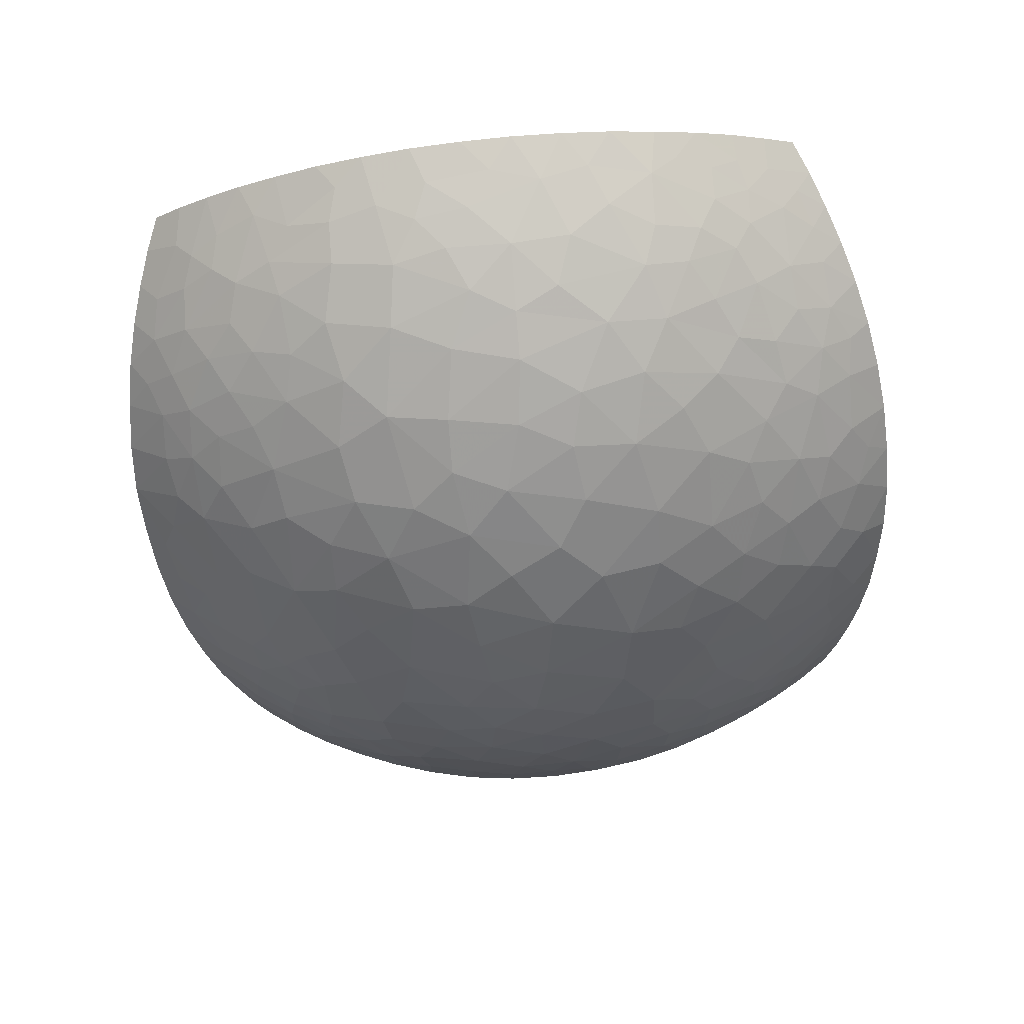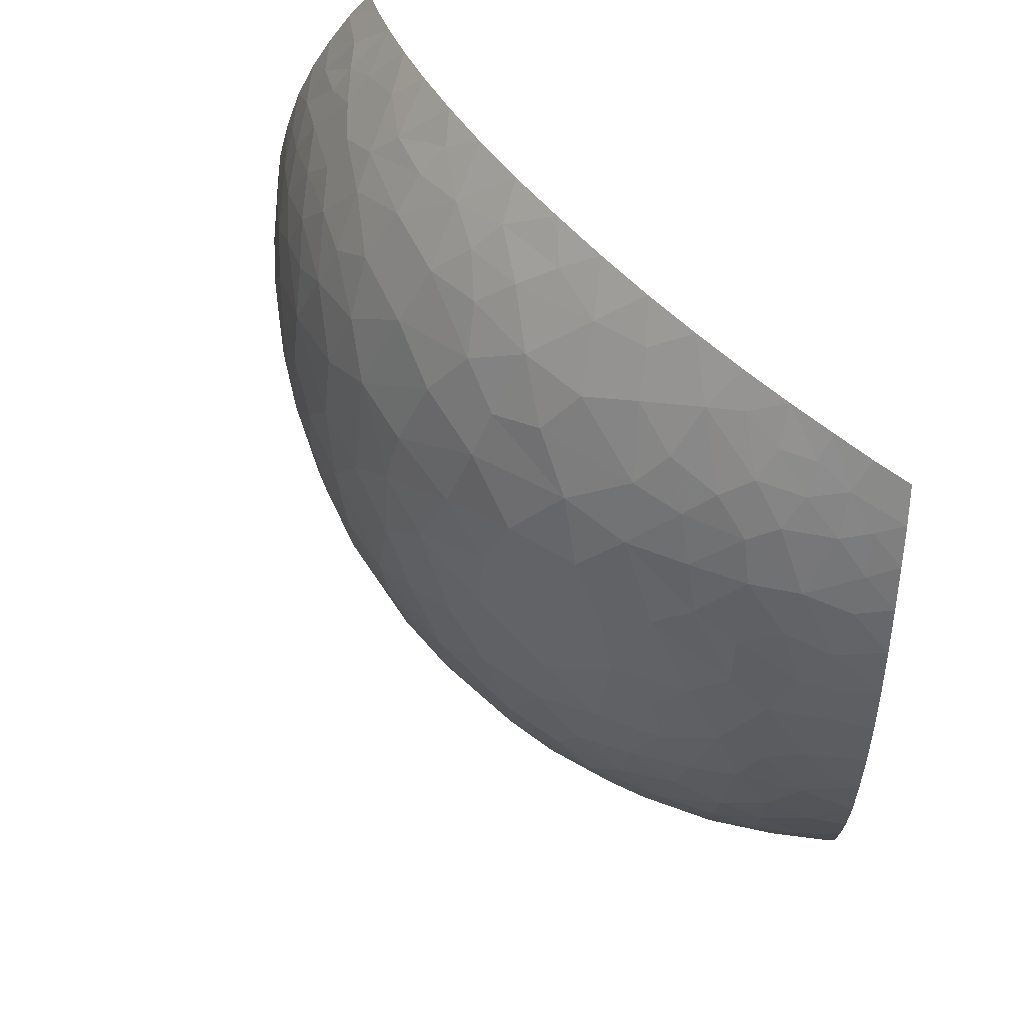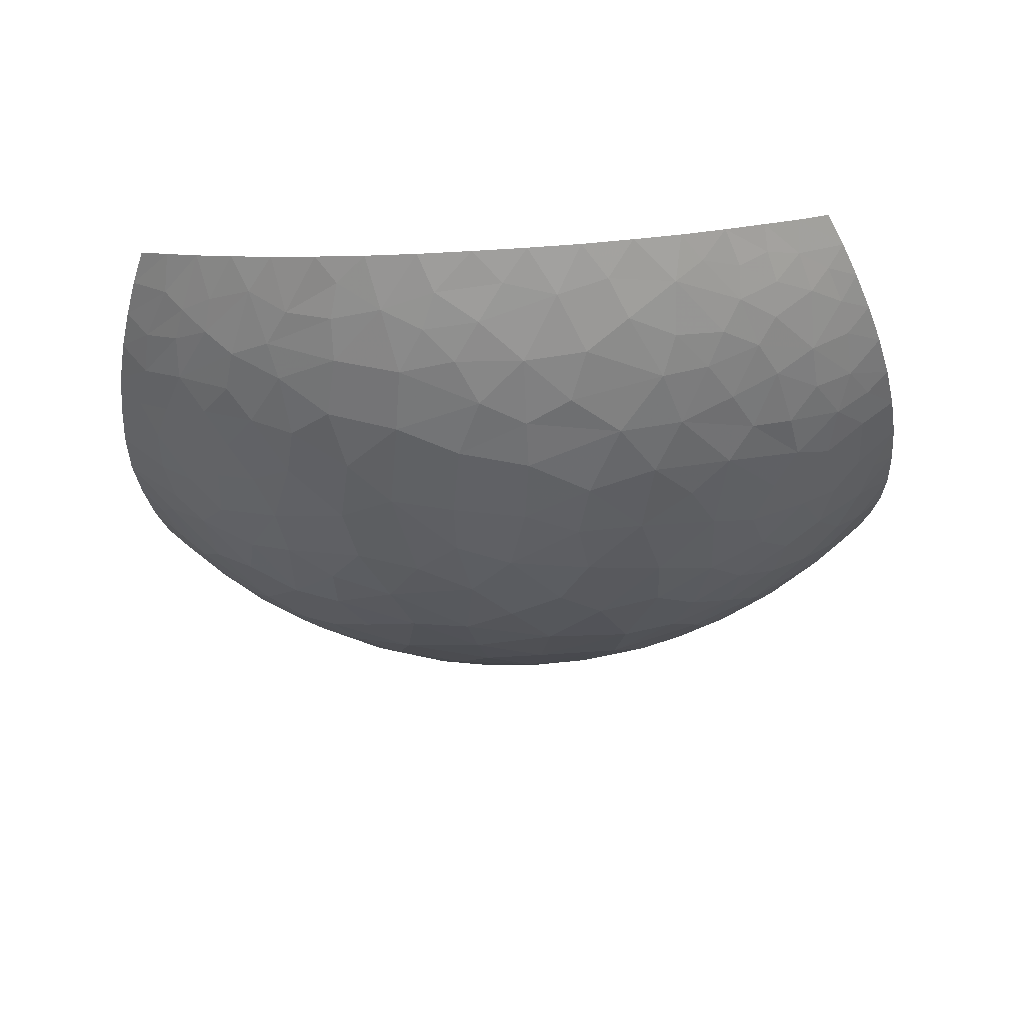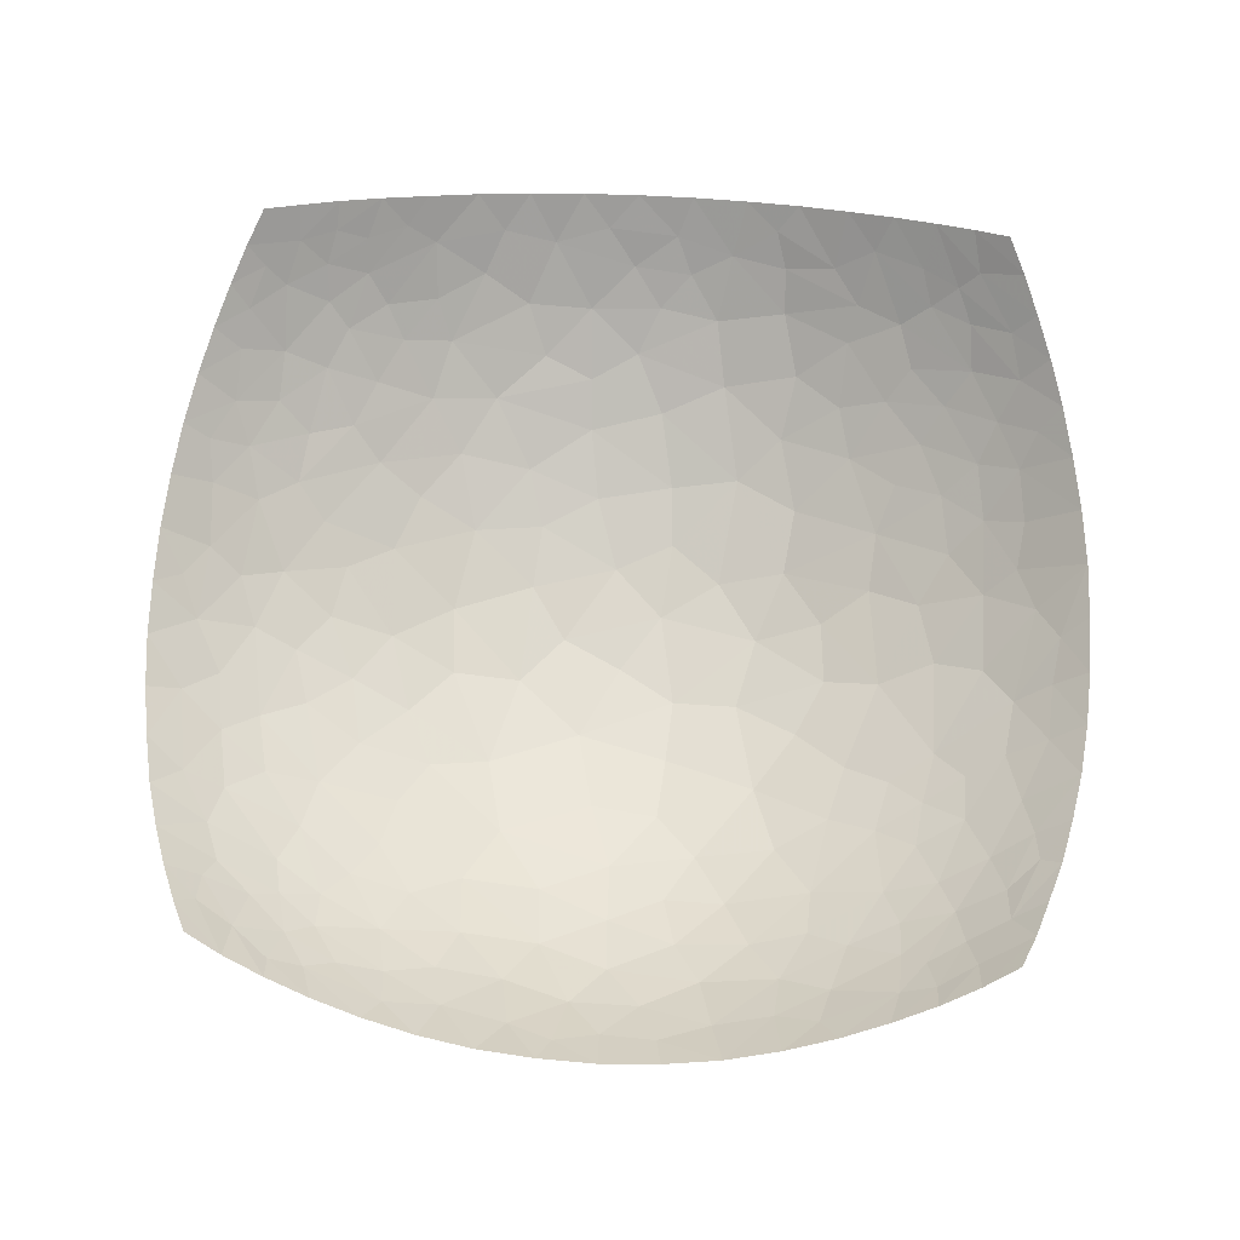
<metadata>
{"format":"obj","ext":"obj","renderer":"f3d","projection":"perspective","resolution":1024,"background":"white","views":[{"elev":-57.3,"azim":-172.7,"up":"+Z"},{"elev":59.4,"azim":-130.8,"up":"+Y"},{"elev":-29.2,"azim":-174.8,"up":"+Z"},{"elev":67.6,"azim":2.5,"up":"+Z"}]}
</metadata>
<code>
v -0.1443 -0.1443 0.1057
v 0.1443 -0.1443 0.1057
v 0.1443 0.1443 0.1057
v -0.1443 0.1443 0.1057
v 4.083e-06 -5.93e-06 4.585e-05
v -0.1767 -9.661e-05 0.07323
v -6.865e-06 -0.177 0.07317
v 0.1767 0.0002505 0.07327
v 1.458e-05 0.1768 0.07319
v 0.1021 -0.102 0.04593
v -0.102 0.102 0.04599
v 0.1021 0.102 0.04591
v -9.615e-06 -0.1118 0.02648
v 0.08339 -0.1667 0.08331
v 0.1667 -0.08329 0.08333
v 0.1471 -0.04904 0.05392
v 0.1287 -0.1286 0.07848
v 0.1393 -0.09286 0.06427
v 0.1742 -0.04356 0.07581
v 0.1638 -0.02334 0.06288
v 0.1617 -0.04621 0.0652
v 0.1514 -0.06986 0.06369
v 0.1546 -0.08557 0.07336
v 0.1559 -0.117 0.09385
v 0.171 -0.06411 0.07906
v 0.1436 -0.1083 0.07667
v 0.1436 -0.1217 0.08588
v 0.1171 -0.1563 0.09371
v 0.1504 -0.1314 0.09977
v 0.1314 -0.1399 0.09002
v 0.1314 -0.1506 0.09953
v 0.176 -0.02216 0.07387
v 0.1668 0.08343 0.08318
v 0.1168 0.02061 0.03019
v 0.1403 -0.01113 0.04329
v 0.1505 -0.02676 0.05195
v 0.159 0.009252 0.05758
v 0.08909 -0.04501 0.02077
v 0.1406 0.02019 0.04411
v 0.1743 0.04356 0.07567
v 0.1246 0.06288 0.04275
v 0.155 0.04512 0.05916
v 0.1278 0.03928 0.03866
v 0.1405 0.04969 0.04915
v 0.1442 0.08531 0.06445
v 0.1377 0.0719 0.05398
v 0.1246 0.0959 0.05552
v 0.116 0.08401 0.04501
v 0.068 0.06481 0.01836
v 0.1003 0.05224 0.02694
v 0.1562 0.117 0.09387
v 0.08337 0.1667 0.08318
v 0.1325 0.1215 0.07654
v 0.134 0.1057 0.06722
v 0.1515 0.09759 0.07669
v 0.1063 0.1278 0.06288
v 0.1617 0.1011 0.0882
v 0.1113 0.1119 0.0561
v 0.1525 0.02727 0.05389
v 0.089 0.08297 0.03159
v 0.1069 0.07022 0.03551
v 0.03379 0.137 0.0435
v 0.06656 0.1157 0.03854
v 0.08415 0.1024 0.03816
v 0.06153 0.093 0.02628
v 0.0378 0.1138 0.03063
v -0.03557 0.1227 0.0351
v 0.01797 0.07587 0.01243
v 0.001964 0.1257 0.03381
v 0.04458 0.07818 0.01671
v 0.03849 0.03668 0.005685
v -0.0005853 0.155 0.05393
v -0.01584 0.09708 0.02005
v 0.07964 0.01768 0.01379
v 0.01048 0.1417 0.0443
v -0.0176 0.1405 0.04382
v -0.08331 0.1666 0.08328
v -0.04355 0.1742 0.07566
v -0.06085 0.1472 0.05738
v -0.04312 0.1398 0.04714
v -0.03279 0.1606 0.06137
v -0.07352 0.1226 0.04475
v 0.0127 0.1043 0.02322
v -0.01656 0.1157 0.02916
v 0.09807 0.02939 0.02184
v -0.05342 0.1617 0.06728
v -0.06412 0.171 0.07898
v -0.08034 0.1535 0.06987
v -0.02209 0.1763 0.07374
v -0.06829 0.08213 0.02397
v -0.1669 0.08344 0.08304
v -0.1172 0.1563 0.09385
v -0.09897 0.1296 0.06028
v -0.08031 0.1006 0.03576
v -0.05489 0.1051 0.02993
v -0.1065 0.1484 0.07959
v -0.09225 0.1192 0.05054
v -0.07943 0.1357 0.05574
v -0.09149 0.1559 0.07779
v 0.1669 -0.00469 0.06453
v 0.1223 -0.04349 0.03631
v 0.1764 0.02205 0.07368
v 0.1709 0.06408 0.07907
v 0.1586 0.0774 0.07312
v 0.1527 0.06567 0.06341
v 0.1475 0.1143 0.08413
v 0.1172 0.1562 0.09373
v 0.1347 0.1367 0.09005
v 0.1136 0.1437 0.08029
v 0.1314 0.1505 0.09954
v 0.1273 0.1344 0.08209
v 0.1012 0.1618 0.08819
v 0.1175 0.1312 0.07243
v 0.08624 0.1249 0.05139
v 0.07952 0.1502 0.06697
v 0.0608 0.1378 0.05032
v 0.08948 0.1369 0.061
v 0.04349 0.1742 0.07563
v 0.03888 0.1579 0.06031
v 0.06022 0.1522 0.06114
v 0.02204 0.1763 0.07359
v 0.01633 0.1647 0.06269
v 0.02244 0.1525 0.05327
v -0.003337 0.04236 0.003537
v 0.01568 0.02274 0.001562
v 0.04686 -0.0158 0.004978
v 0.01922 0.05272 0.006473
v -0.01208 0.07062 0.01054
v -0.04032 0.07987 0.01657
v -0.06764 0.01934 0.01008
v -0.06112 0.05308 0.01343
v -0.1195 0.04455 0.03507
v -0.03676 0.03255 0.004943
v -0.09261 0.03992 0.02123
v -0.09984 0.07264 0.03248
v -0.03981 -0.007694 0.003375
v -0.03423 0.05771 0.009152
v -0.1201 -0.032 0.03313
v -0.08331 0.06275 0.02289
v -0.02305 0.01158 0.001272
v -0.008594 -0.06059 0.007641
v -0.08217 -0.0267 0.01539
v -0.1144 0.006685 0.02789
v -0.01506 -0.02948 0.00215
v -0.04977 -0.04448 0.009085
v 0.01968 -0.0393 0.00395
v 0.02179 -0.01393 0.001315
v 0.03227 -0.08251 0.01618
v 0.01719 -0.06448 0.009091
v -0.0002151 -0.08731 0.01564
v 0.0544 -0.05254 0.01162
v -0.05569 -0.09779 0.0267
v -0.02654 -0.09951 0.02234
v -0.04315 -0.07479 0.01536
v -0.08338 -0.1665 0.08344
v -0.08274 -0.06709 0.02372
v -0.03678 -0.1414 0.04704
v -0.02498 -0.1241 0.0343
v -0.05405 -0.1221 0.03873
v 0.01372 -0.1502 0.05062
v -0.09629 -0.1028 0.04357
v -0.07923 -0.144 0.0616
v 0.001042 -0.134 0.03884
v -0.07418 -0.1073 0.03689
v -0.08744 -0.08766 0.03293
v -0.08271 -0.1253 0.04989
v -0.112 -0.06469 0.036
v -0.01223 -0.1494 0.04982
v 0.05306 -0.1223 0.03859
v -0.1667 -0.08349 0.08322
v -0.06138 -0.1391 0.05147
v -0.04354 -0.1742 0.0758
v -0.0003363 -0.1636 0.06121
v 0.02559 -0.122 0.0333
v -0.1281 -0.1207 0.07239
v -0.03339 -0.1611 0.06202
v 0.04362 -0.1744 0.07569
v 0.03522 -0.139 0.0451
v 0.04396 -0.1037 0.02676
v -0.105 -0.1286 0.06287
v -0.05751 -0.1558 0.06306
v 0.02205 -0.1762 0.07357
v 0.03969 -0.1586 0.06099
v 0.02098 -0.1019 0.02278
v 0.07591 -0.09977 0.03368
v -0.06404 -0.1709 0.07908
v -0.07759 -0.1578 0.07263
v -0.117 -0.1562 0.09383
v -0.1059 -0.1477 0.07839
v -0.066 -0.007572 0.008938
v -0.09085 0.00382 0.01712
v -0.1044 -0.01733 0.02353
v -0.09923 -0.04467 0.02499
v -0.11 0.02854 0.02737
v 0.07032 -0.02911 0.01196
v -0.07216 -0.04906 0.01577
v -0.1741 -0.04348 0.07572
v -0.02203 -0.176 0.07381
v -0.122 -0.1027 0.05734
v 0.06411 -0.171 0.07897
v 0.08188 -0.1442 0.06287
v 0.07747 -0.1583 0.07296
v 0.1051 -0.1481 0.07834
v 0.06178 -0.1549 0.06397
v 0.06405 -0.138 0.05153
v 0.1175 -0.1474 0.08575
v 0.08853 -0.1247 0.05225
v 0.1069 -0.1309 0.0657
v 0.1001 -0.07415 0.03316
v 0.06263 -0.07965 0.02153
v -0.09548 -0.1435 0.06922
v -0.1144 -0.1341 0.07257
v -0.1562 -0.117 0.09385
v -0.1309 -0.1363 0.08645
v -0.148 -0.05222 0.05552
v -0.017 -0.1673 0.06544
v -0.1189 -0.1172 0.06377
v -0.1051 -0.1141 0.05392
v -0.1162 -0.08602 0.04605
v -0.1311 -0.06539 0.0475
v -0.1358 -0.04188 0.04411
v -0.1414 -0.005388 0.04373
v -0.1466 -0.09357 0.07058
v -0.1435 -0.0765 0.05996
v -0.1707 -0.06404 0.07918
v -0.1577 -0.07401 0.07086
v 0.07438 -0.118 0.04257
v 0.115 -0.1359 0.07441
v 0.1263 -0.1145 0.06685
v 0.1214 -0.1004 0.05572
v 0.132 -0.07404 0.05082
v 0.1055 -0.05337 0.02974
v 0.08277 -0.06751 0.02405
v -0.1176 -0.1475 0.086
v -0.1441 -0.1174 0.08315
v -0.141 -0.109 0.07472
v -0.1617 -0.1011 0.08829
v -0.1314 -0.1505 0.09961
v -0.1503 -0.1314 0.0996
v -0.144 -0.1286 0.09168
v 0.1073 -0.1165 0.05664
v 0.1328 -0.05521 0.04561
v 0.1144 -0.08303 0.04392
v 0.1175 -0.06414 0.03885
v 0.06443 0.03997 0.01176
v 0.1019 -0.01025 0.0219
v 0.08121 -0.006957 0.01366
v 0.1228 -0.004615 0.0323
v -0.01141 0.1665 0.0643
v -0.1368 0.1028 0.06758
v -0.1011 0.1617 0.08828
v 0.1505 0.1313 0.0997
v 0.09488 0.1529 0.07658
v 0.06428 0.171 0.07891
v 0.05615 0.1641 0.07027
v 0.05395 0.01224 0.006147
v 0.02023 -0.1654 0.06379
v -0.101 -0.1616 0.08849
v 0.101 -0.1617 0.08831
v -0.1259 -0.01036 0.03427
v -0.1332 0.02038 0.03918
v -0.1743 0.04353 0.07576
v -0.1593 0.02138 0.05868
v -0.1478 0.0138 0.04879
v -0.1439 0.04559 0.05076
v -0.1611 -0.009233 0.05923
v -0.1513 -0.02866 0.05319
v -0.1762 -0.02198 0.07378
v -0.1628 -0.03977 0.06444
v -0.1269 0.07653 0.04858
v -0.1602 0.04623 0.06383
v -0.1711 0.06418 0.07884
v -0.1537 0.07904 0.0694
v -0.1483 0.06462 0.0593
v -0.1672 0.006832 0.06493
v -0.1762 0.02202 0.07378
v -0.13 0.057 0.0442
v -0.1105 0.08394 0.04224
v -0.1562 0.1172 0.09383
v -0.162 0.06214 0.07001
v -0.1384 0.08492 0.05992
v -0.1212 0.1019 0.05651
v -0.1523 0.0977 0.07782
v -0.1365 0.1246 0.08189
v -0.1618 0.1011 0.08817
v -0.1495 0.1121 0.08442
v -0.1209 0.1245 0.06976
v -0.1135 0.1177 0.0607
v -0.1064 0.1377 0.07033
v -0.1216 0.1362 0.07927
v -0.1505 0.1314 0.09967
v -0.1314 0.1504 0.09953
v -0.1315 0.1399 0.09025
v -0.1182 0.1473 0.08646
v -0.1438 0.1277 0.09081
v 0.1618 -0.101 0.08829
v 0.1551 -0.09771 0.08037
f 16 21 36
f 153 13 150
f 83 70 66
f 124 133 140
f 13 153 158
f 163 13 158
f 242 36 101
f 65 70 49
f 25 22 23
f 208 241 207
f 275 266 263
f 271 262 276
f 117 114 56
f 48 47 12
f 140 136 144
f 148 210 151
f 178 183 205
f 23 18 26
f 36 37 35
f 19 20 21
f 26 297 23
f 31 29 30
f 241 229 230
f 230 18 231
f 25 21 22
f 37 39 35
f 8 100 32
f 22 21 16
f 36 21 20
f 18 23 22
f 22 16 231
f 18 229 26
f 25 19 21
f 17 27 26
f 29 24 27
f 23 15 25
f 297 15 23
f 17 228 206
f 296 27 24
f 29 31 2
f 28 30 206
f 30 27 17
f 29 27 30
f 20 19 32
f 30 28 31
f 34 248 39
f 50 34 43
f 10 243 209
f 20 32 100
f 35 248 101
f 36 20 100
f 101 36 35
f 44 46 41
f 60 48 12
f 50 245 85
f 146 126 147
f 42 59 102
f 34 39 43
f 37 59 39
f 102 40 42
f 105 46 44
f 104 103 33
f 39 44 43
f 39 59 44
f 70 245 49
f 103 105 40
f 41 43 44
f 112 253 109
f 47 48 46
f 105 44 42
f 46 45 47
f 55 54 45
f 45 54 47
f 50 61 60
f 46 48 41
f 60 12 64
f 85 34 50
f 43 41 50
f 61 48 60
f 54 56 58
f 106 55 57
f 111 107 109
f 58 12 47
f 45 104 55
f 53 113 54
f 106 57 51
f 53 54 55
f 53 106 111
f 119 62 116
f 54 58 47
f 55 33 57
f 114 58 56
f 102 59 37
f 44 59 42
f 63 64 114
f 49 50 60
f 50 41 61
f 48 61 41
f 78 86 81
f 65 60 64
f 12 58 114
f 60 65 49
f 114 64 12
f 65 64 63
f 62 66 63
f 63 66 65
f 62 69 66
f 245 70 71
f 69 62 75
f 84 95 73
f 69 84 83
f 66 69 83
f 119 116 120
f 76 84 69
f 66 70 65
f 70 68 127
f 125 127 124
f 74 245 256
f 76 67 84
f 75 76 69
f 94 95 82
f 124 140 125
f 147 256 125
f 246 74 247
f 123 62 119
f 75 72 76
f 76 80 67
f 81 79 80
f 86 79 81
f 80 82 67
f 89 78 81
f 79 86 88
f 81 76 72
f 82 80 79
f 76 81 80
f 249 81 72
f 98 88 93
f 94 82 97
f 73 68 83
f 70 83 68
f 95 84 67
f 83 84 73
f 245 50 49
f 246 85 74
f 77 88 87
f 86 87 88
f 91 273 283
f 86 78 87
f 98 82 79
f 131 134 130
f 249 89 81
f 137 128 129
f 92 294 251
f 94 97 11
f 77 99 88
f 291 292 4
f 135 94 278
f 95 94 90
f 95 90 129
f 82 95 67
f 295 279 286
f 99 289 88
f 98 97 82
f 97 93 288
f 88 98 79
f 97 98 93
f 251 99 77
f 99 96 289
f 102 100 8
f 36 100 37
f 35 39 248
f 210 233 151
f 55 104 33
f 100 102 37
f 104 105 103
f 105 104 45
f 46 105 45
f 105 42 40
f 108 110 107
f 53 55 106
f 106 51 108
f 111 106 108
f 110 252 3
f 253 112 52
f 113 109 253
f 107 111 108
f 252 110 108
f 113 111 109
f 54 113 56
f 109 107 112
f 111 113 53
f 117 56 253
f 63 114 116
f 123 72 75
f 63 116 62
f 117 116 114
f 119 120 255
f 56 113 253
f 117 115 120
f 9 249 122
f 254 118 255
f 122 72 123
f 117 120 116
f 115 254 255
f 119 121 122
f 119 118 121
f 9 122 121
f 62 123 75
f 119 122 123
f 73 128 68
f 127 128 124
f 5 147 125
f 127 125 71
f 146 147 144
f 195 126 151
f 70 127 71
f 128 127 68
f 73 129 128
f 131 133 137
f 95 129 73
f 129 90 131
f 134 139 135
f 194 191 134
f 90 94 135
f 133 131 130
f 265 132 277
f 138 260 221
f 133 130 136
f 137 124 128
f 139 131 90
f 194 134 132
f 278 94 11
f 134 135 132
f 142 190 191
f 136 130 190
f 131 137 129
f 124 137 133
f 213 235 237
f 145 141 144
f 131 139 134
f 90 135 139
f 140 5 125
f 133 136 140
f 149 146 141
f 140 144 5
f 154 145 196
f 145 144 136
f 261 222 260
f 138 193 192
f 136 190 145
f 144 141 146
f 154 156 152
f 145 154 141
f 150 148 149
f 149 151 146
f 147 126 256
f 144 147 5
f 163 174 13
f 146 151 126
f 150 149 141
f 151 149 148
f 142 196 145
f 150 13 184
f 179 185 210
f 195 151 38
f 187 162 211
f 168 163 158
f 154 150 141
f 152 159 158
f 152 153 154
f 154 153 150
f 193 142 192
f 164 159 152
f 216 173 168
f 159 157 158
f 171 162 181
f 152 158 153
f 163 168 160
f 152 165 164
f 166 171 159
f 183 204 205
f 174 179 184
f 165 156 167
f 167 219 165
f 166 159 164
f 212 217 175
f 168 158 157
f 174 163 178
f 165 152 156
f 166 164 161
f 156 193 167
f 161 164 165
f 199 217 218
f 166 162 171
f 223 226 170
f 162 166 180
f 176 168 157
f 177 183 257
f 174 178 169
f 184 179 148
f 176 157 181
f 221 220 167
f 159 171 157
f 160 168 173
f 186 172 181
f 168 176 216
f 178 163 160
f 174 169 179
f 188 214 238
f 189 155 187
f 181 157 171
f 7 173 216
f 160 183 178
f 173 7 257
f 200 202 204
f 205 207 227
f 169 185 179
f 218 166 161
f 212 214 234
f 181 187 186
f 172 176 181
f 160 173 257
f 7 182 257
f 202 200 14
f 150 184 148
f 174 184 13
f 209 185 10
f 233 209 232
f 211 162 180
f 187 181 162
f 155 186 187
f 212 180 217
f 234 214 188
f 258 155 189
f 191 190 130
f 145 190 142
f 134 191 130
f 260 192 143
f 142 191 192
f 143 192 191
f 167 193 138
f 193 156 196
f 261 194 132
f 191 194 143
f 247 38 246
f 126 195 247
f 193 196 142
f 154 196 156
f 219 199 218
f 197 225 269
f 176 172 198
f 219 220 224
f 202 203 201
f 177 200 204
f 169 227 185
f 203 202 14
f 204 202 201
f 206 259 28
f 208 207 201
f 204 201 205
f 204 183 177
f 207 205 201
f 178 205 169
f 17 206 30
f 259 206 203
f 201 203 208
f 227 10 185
f 203 228 208
f 228 229 208
f 231 243 230
f 243 244 209
f 179 210 148
f 233 185 209
f 212 211 180
f 187 211 189
f 212 175 214
f 211 212 189
f 235 214 175
f 240 235 213
f 238 239 1
f 215 220 221
f 223 224 226
f 176 198 216
f 7 216 198
f 218 217 180
f 236 217 199
f 166 218 180
f 219 218 161
f 165 219 161
f 220 219 167
f 221 167 138
f 220 215 224
f 221 260 222
f 222 266 267
f 143 194 261
f 264 266 222
f 199 223 236
f 219 224 199
f 269 225 226
f 199 224 223
f 215 226 224
f 215 269 226
f 170 226 225
f 205 227 169
f 10 227 207
f 206 228 203
f 229 228 17
f 26 229 17
f 230 229 18
f 22 231 18
f 10 207 241
f 16 242 231
f 243 231 244
f 246 232 101
f 233 232 38
f 151 233 38
f 185 233 210
f 258 234 188
f 212 234 189
f 175 236 235
f 223 237 236
f 236 175 217
f 237 223 170
f 235 240 214
f 236 237 235
f 238 240 239
f 240 238 214
f 213 239 240
f 229 241 208
f 10 241 230
f 36 242 16
f 101 232 244
f 230 243 10
f 244 231 242
f 101 244 242
f 209 244 232
f 256 245 71
f 85 245 74
f 246 38 232
f 85 246 34
f 247 74 256
f 38 247 195
f 34 246 248
f 101 248 246
f 122 249 72
f 89 249 9
f 250 288 287
f 289 290 287
f 52 115 253
f 99 251 96
f 108 51 252
f 117 253 115
f 119 255 118
f 115 52 254
f 115 255 120
f 125 256 71
f 247 256 126
f 177 257 182
f 160 257 183
f 192 260 138
f 234 258 189
f 203 14 259
f 261 260 143
f 263 265 271
f 222 261 264
f 265 261 132
f 263 264 265
f 6 275 276
f 265 264 261
f 266 264 263
f 278 277 135
f 272 273 91
f 268 197 269
f 221 267 215
f 222 267 221
f 266 268 269
f 215 267 269
f 266 6 268
f 269 267 266
f 281 270 282
f 273 274 281
f 273 280 274
f 262 271 280
f 272 280 273
f 273 250 283
f 271 265 274
f 277 274 265
f 281 274 270
f 263 271 276
f 6 266 275
f 135 277 132
f 263 276 275
f 274 277 270
f 282 278 11
f 277 278 270
f 262 280 272
f 279 285 286
f 274 280 271
f 270 278 282
f 273 281 250
f 11 97 288
f 250 281 282
f 286 250 284
f 285 91 283
f 287 284 250
f 92 292 293
f 250 286 283
f 286 285 283
f 286 284 295
f 288 250 282
f 287 288 289
f 288 282 11
f 289 288 93
f 289 93 88
f 290 289 96
f 96 251 294
f 284 287 290
f 279 295 291
f 284 290 293
f 290 96 294
f 291 293 292
f 92 293 294
f 290 294 293
f 284 293 295
f 291 295 293
f 27 297 26
f 296 297 27
f 15 297 296

</code>
